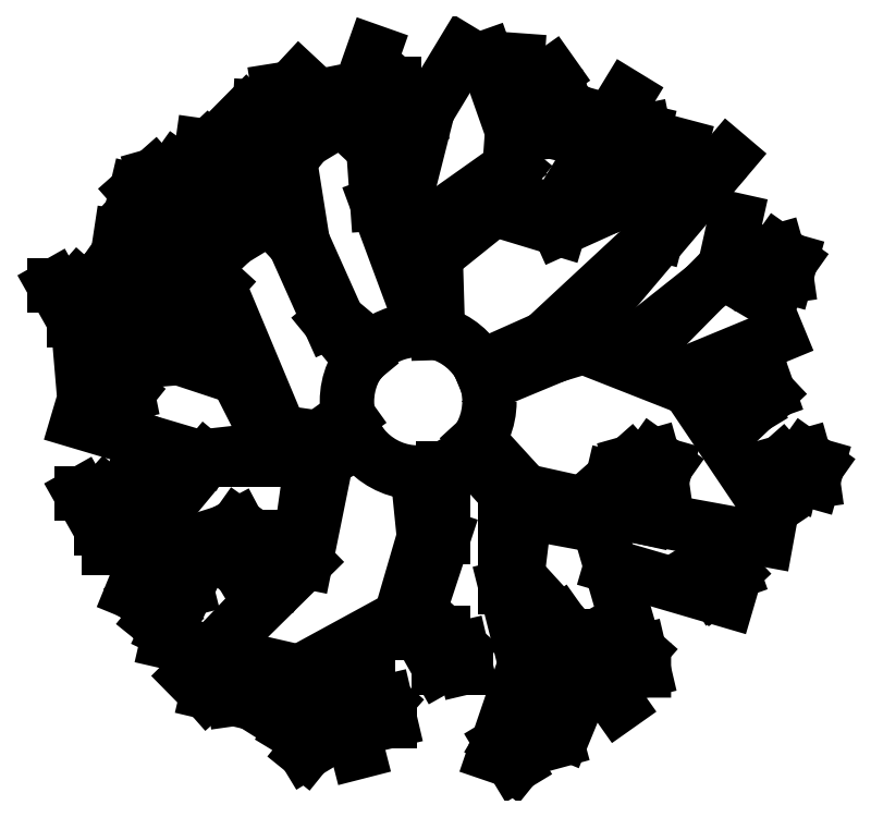
<metadata>
{"format":"dxf","ext":"dxf","renderer":"ezdxf+matplotlib","layout":"modelspace","background":"white","min_lineweight":24,"dpi":150}
</metadata>
<code>
0
SECTION
2
ENTITIES
0
LINE
8
0
10
2.123
20
-11.42
30
0
11
-0.1708
21
-18.38
31
0
0
LINE
8
0
10
-0.1708
20
-18.38
30
0
11
-11.64
21
-23.95
31
0
0
LINE
8
0
10
-11.64
20
-23.95
30
0
11
-12.95
21
-26.03
31
0
0
LINE
8
0
10
0.4845
20
-11.42
30
0
11
-1.481
21
-18.15
31
0
0
LINE
8
0
10
-1.481
20
-18.15
30
0
11
-10
21
-22.79
31
0
0
LINE
8
0
10
-10
20
-22.79
30
0
11
-21.14
21
-20.24
31
0
0
LINE
8
0
10
-17.86
20
-4.925
30
0
11
-21.14
21
-8.869
31
0
0
LINE
8
0
10
-21.14
20
-8.869
30
0
11
-24.09
21
-16.06
31
0
0
LINE
8
0
10
-8.362
20
-3.069
30
0
11
-11.64
21
-2.605
31
0
0
LINE
8
0
10
-11.64
20
-2.605
30
0
11
-16.88
21
9.921
31
0
0
LINE
8
0
10
-16.88
20
9.921
30
0
11
-23.76
21
16.18
31
0
0
LINE
8
0
10
-0.1708
20
7.833
30
0
11
-3.447
21
16.65
31
0
0
LINE
8
0
10
-3.447
20
16.65
30
0
11
-3.775
21
21.29
31
0
0
LINE
8
0
10
-3.775
20
21.29
30
0
11
-10
21
27.09
31
0
0
LINE
8
0
10
1.467
20
12.24
30
0
11
6.382
21
16.18
31
0
0
LINE
8
0
10
0.1568
20
12.01
30
0
11
-1.481
21
15.49
31
0
0
LINE
8
0
10
-1.481
20
15.49
30
0
11
0.8121
21
24.54
31
0
0
LINE
8
0
10
0.8121
20
24.54
30
0
11
3.761
21
29.41
31
0
0
LINE
8
0
10
0.1568
20
12.01
30
0
11
0.4845
21
14.56
31
0
0
LINE
8
0
10
0.4845
20
14.56
30
0
11
7.693
21
19.66
31
0
0
LINE
8
0
10
7.693
20
19.66
30
0
11
8.348
21
28.71
31
0
0
LINE
8
0
10
10.64
20
5.282
30
0
11
20.14
21
14.1
31
0
0
LINE
8
0
10
20.14
20
14.1
30
0
11
22.11
21
21.52
31
0
0
LINE
8
0
10
20.14
20
14.1
30
0
11
24.4
21
18.74
31
0
0
LINE
8
0
10
11.62
20
3.89
30
0
11
13.92
21
4.586
31
0
0
LINE
8
0
10
13.92
20
4.586
30
0
11
22.76
21
1.106
31
0
0
LINE
8
0
10
22.76
20
1.106
30
0
11
29.64
21
-9.1
31
0
0
LINE
8
0
10
13.92
20
6.21
30
0
11
17.52
21
4.354
31
0
0
LINE
8
0
10
17.52
20
4.354
30
0
11
25.71
21
10.85
31
0
0
LINE
8
0
10
25.71
20
10.85
30
0
11
26.7
21
15.26
31
0
0
LINE
8
0
10
25.71
20
10.85
30
0
11
29.64
21
8.529
31
0
0
LINE
8
0
10
18.5
20
3.89
30
0
11
22.44
21
2.266
31
0
0
LINE
8
0
10
22.44
20
2.266
30
0
11
30.3
21
5.514
31
0
0
LINE
8
0
10
-12.29
20
-3.765
30
0
11
-15.24
21
2.034
31
0
0
LINE
8
0
10
-15.24
20
2.034
30
0
11
-20.16
21
3.658
31
0
0
LINE
8
0
10
-20.16
20
3.658
30
0
11
-28.35
21
2.962
31
0
0
LINE
8
0
10
-15.9
20
3.426
30
0
11
-21.14
21
4.586
31
0
0
LINE
8
0
10
-21.14
20
4.586
30
0
11
-26.38
21
10.85
31
0
0
LINE
8
0
10
8.02
20
25.23
30
0
11
11.3
21
27.55
31
0
0
LINE
8
0
10
-20.48
20
13.17
30
0
11
-25.07
21
13.86
31
0
0
LINE
8
0
10
-19.5
20
12.24
30
0
11
-18.19
21
21.52
31
0
0
LINE
8
0
10
-12.29
20
-3.997
30
0
11
-18.52
21
-4.693
31
0
0
LINE
8
0
10
-18.52
20
-4.693
30
0
11
-28.68
21
-1.677
31
0
0
LINE
8
0
10
-19.5
20
-15.83
30
0
11
-21.14
21
-19.31
31
0
0
LINE
8
0
10
7.365
20
-7.709
30
0
11
7.365
21
-15.6
31
0
0
LINE
8
0
10
7.365
20
-15.6
30
0
11
9.003
21
-22.09
31
0
0
LINE
8
0
10
9.003
20
-22.09
30
0
11
6.382
21
-29.75
31
0
0
LINE
8
0
10
19.16
20
-9.796
30
0
11
29.32
21
-11.65
31
0
0
LINE
8
0
10
9.003
20
-9.332
30
0
11
15.23
21
-10.49
31
0
0
LINE
8
0
10
15.23
20
-10.49
30
0
11
17.52
21
-18.38
31
0
0
LINE
8
0
10
9.003
20
-9.332
30
0
11
8.348
21
-14.67
31
0
0
LINE
8
0
10
8.348
20
-14.67
30
0
11
11.95
21
-18.61
31
0
0
LINE
8
0
10
11.95
20
-18.61
30
0
11
16.87
21
-25.57
31
0
0
LINE
8
0
10
14.57
20
-22.32
30
0
11
12.28
21
-27.89
31
0
0
LINE
8
0
10
-7.051
20
-21.86
30
0
11
-5.086
21
-29.51
31
0
0
LINE
8
0
10
8.348
20
-16.52
30
0
11
11.62
21
-28.59
31
0
0
LINE
8
0
10
26.88
20
1.242
30
0
11
28
21
-0.6165
31
0
0
LINE
8
0
10
28
20
-0.6165
30
0
11
28.38
21
-0.3511
31
0
0
LINE
8
0
10
28.38
20
-0.3511
30
0
11
29.5
21
0.7107
31
0
0
LINE
8
0
10
29.5
20
0.7107
30
0
11
28.75
21
2.834
31
0
0
LINE
8
0
10
28.75
20
2.834
30
0
11
27.25
21
2.569
31
0
0
LINE
8
0
10
27.25
20
2.569
30
0
11
26.88
21
1.242
31
0
0
LINE
8
0
10
23.88
20
-13.89
30
0
11
25
21
-15.75
31
0
0
LINE
8
0
10
25
20
-15.75
30
0
11
25.38
21
-15.48
31
0
0
LINE
8
0
10
25.38
20
-15.48
30
0
11
26.5
21
-14.42
31
0
0
LINE
8
0
10
26.5
20
-14.42
30
0
11
25.75
21
-12.3
31
0
0
LINE
8
0
10
25.75
20
-12.3
30
0
11
24.25
21
-12.56
31
0
0
LINE
8
0
10
24.25
20
-12.56
30
0
11
23.88
21
-13.89
31
0
0
LINE
8
0
10
16.76
20
-22.65
30
0
11
19.01
21
-22.65
31
0
0
LINE
8
0
10
19.01
20
-22.65
30
0
11
18.63
21
-21.06
31
0
0
LINE
8
0
10
18.63
20
-21.06
30
0
11
17.13
21
-19.73
31
0
0
LINE
8
0
10
7.009
20
-28.75
30
0
11
8.133
21
-30.61
31
0
0
LINE
8
0
10
8.133
20
-30.61
30
0
11
9.633
21
-28.75
31
0
0
LINE
8
0
10
9.633
20
-28.75
30
0
11
9.258
21
-26.89
31
0
0
LINE
8
0
10
-4.614
20
-26.89
30
0
11
-2.364
21
-26.89
31
0
0
LINE
8
0
10
-2.364
20
-26.89
30
0
11
-2.739
21
-25.3
31
0
0
LINE
8
0
10
-2.739
20
-25.3
30
0
11
-4.239
21
-23.97
31
0
0
LINE
8
0
10
-9.488
20
-25.83
30
0
11
-10.61
21
-27.69
31
0
0
LINE
8
0
10
-10.61
20
-27.69
30
0
11
-9.488
21
-29.55
31
0
0
LINE
8
0
10
-9.488
20
-29.55
30
0
11
-7.988
21
-27.69
31
0
0
LINE
8
0
10
-7.988
20
-27.69
30
0
11
-8.363
21
-25.83
31
0
0
LINE
8
0
10
-8.363
20
-25.83
30
0
11
-9.488
21
-25.57
31
0
0
LINE
8
0
10
-13.24
20
-23.44
30
0
11
-14.36
21
-22.65
31
0
0
LINE
8
0
10
-14.36
20
-22.65
30
0
11
-16.24
21
-23.18
31
0
0
LINE
8
0
10
-16.24
20
-23.18
30
0
11
-17.74
21
-24.51
31
0
0
LINE
8
0
10
-17.74
20
-24.51
30
0
11
-15.49
21
-25.04
31
0
0
LINE
8
0
10
-15.49
20
-25.04
30
0
11
-13.61
21
-24.77
31
0
0
LINE
8
0
10
-13.61
20
-24.77
30
0
11
-13.24
21
-23.44
31
0
0
LINE
8
0
10
-23.36
20
-16.54
30
0
11
-22.23
21
-18.4
31
0
0
LINE
8
0
10
-22.23
20
-18.4
30
0
11
-20.74
21
-16.54
31
0
0
LINE
8
0
10
-20.74
20
-16.54
30
0
11
-21.11
21
-14.68
31
0
0
LINE
8
0
10
-26.73
20
-10.7
30
0
11
-24.48
21
-10.7
31
0
0
LINE
8
0
10
-24.48
20
-10.7
30
0
11
-24.86
21
-9.11
31
0
0
LINE
8
0
10
-24.86
20
-9.11
30
0
11
-26.36
21
-7.783
31
0
0
LINE
8
0
10
-27.11
20
0.7107
30
0
11
-25.98
21
-1.147
31
0
0
LINE
8
0
10
-25.98
20
-1.147
30
0
11
-24.48
21
0.7107
31
0
0
LINE
8
0
10
-24.48
20
0.7107
30
0
11
-24.86
21
2.569
31
0
0
LINE
8
0
10
-28.98
20
6.816
30
0
11
-26.73
21
6.816
31
0
0
LINE
8
0
10
-26.73
20
6.816
30
0
11
-27.11
21
8.408
31
0
0
LINE
8
0
10
-27.11
20
8.408
30
0
11
-28.61
21
9.735
31
0
0
LINE
8
0
10
-19.24
20
18.76
30
0
11
-20.36
21
19.56
31
0
0
LINE
8
0
10
-20.36
20
19.56
30
0
11
-22.23
21
19.03
31
0
0
LINE
8
0
10
-22.23
20
19.03
30
0
11
-23.73
21
17.7
31
0
0
LINE
8
0
10
-23.73
20
17.7
30
0
11
-21.48
21
17.17
31
0
0
LINE
8
0
10
-21.48
20
17.17
30
0
11
-19.61
21
17.43
31
0
0
LINE
8
0
10
-19.61
20
17.43
30
0
11
-19.24
21
18.76
31
0
0
LINE
8
0
10
-10.61
20
23.8
30
0
11
-9.488
21
21.95
31
0
0
LINE
8
0
10
-9.488
20
21.95
30
0
11
-7.988
21
23.8
31
0
0
LINE
8
0
10
-7.988
20
23.8
30
0
11
-8.363
21
25.66
31
0
0
LINE
8
0
10
-2.364
20
23.8
30
0
11
-0.1148
21
23.8
31
0
0
LINE
8
0
10
-0.1148
20
23.8
30
0
11
-0.4897
21
25.4
31
0
0
LINE
8
0
10
-0.4897
20
25.4
30
0
11
-1.989
21
26.72
31
0
0
LINE
8
0
10
-16.99
20
15.31
30
0
11
-15.86
21
13.45
31
0
0
LINE
8
0
10
-15.86
20
13.45
30
0
11
-15.49
21
13.72
31
0
0
LINE
8
0
10
-15.49
20
13.72
30
0
11
-14.36
21
14.78
31
0
0
LINE
8
0
10
-14.36
20
14.78
30
0
11
-15.11
21
16.9
31
0
0
LINE
8
0
10
-15.11
20
16.9
30
0
11
-16.61
21
16.64
31
0
0
LINE
8
0
10
-16.61
20
16.64
30
0
11
-16.99
21
15.31
31
0
0
LINE
8
0
10
13.38
20
24.33
30
0
11
12.26
21
25.13
31
0
0
LINE
8
0
10
12.26
20
25.13
30
0
11
10.38
21
24.6
31
0
0
LINE
8
0
10
10.38
20
24.6
30
0
11
8.883
21
23.27
31
0
0
LINE
8
0
10
8.883
20
23.27
30
0
11
11.13
21
22.74
31
0
0
LINE
8
0
10
11.13
20
22.74
30
0
11
13.01
21
23.01
31
0
0
LINE
8
0
10
13.01
20
23.01
30
0
11
13.38
21
24.33
31
0
0
LINE
8
0
10
6.382
20
16.18
30
0
11
11.88
21
14.51
31
0
0
LINE
8
0
10
11.88
20
14.51
30
0
11
16.01
21
16.37
31
0
0
LINE
8
0
10
16.01
20
16.37
30
0
11
23.13
21
18.76
31
0
0
LINE
8
0
10
7.383
20
17.43
30
0
11
11.51
21
15.84
31
0
0
LINE
8
0
10
11.51
20
15.84
30
0
11
17.51
21
25.66
31
0
0
LINE
8
0
10
16.76
20
20.88
30
0
11
17.88
21
19.03
31
0
0
LINE
8
0
10
17.88
20
19.03
30
0
11
19.38
21
20.88
31
0
0
LINE
8
0
10
19.38
20
20.88
30
0
11
19.01
21
22.74
31
0
0
LINE
8
0
10
31.38
20
11.86
30
0
11
30.25
21
12.66
31
0
0
LINE
8
0
10
30.25
20
12.66
30
0
11
28.38
21
12.12
31
0
0
LINE
8
0
10
28.38
20
12.12
30
0
11
26.88
21
10.8
31
0
0
LINE
8
0
10
26.88
20
10.8
30
0
11
29.13
21
10.27
31
0
0
LINE
8
0
10
29.13
20
10.27
30
0
11
31
21
10.53
31
0
0
LINE
8
0
10
31
20
10.53
30
0
11
31.38
21
11.86
31
0
0
LINE
8
0
10
33.63
20
-5.394
30
0
11
32.5
21
-4.598
31
0
0
LINE
8
0
10
32.5
20
-4.598
30
0
11
30.63
21
-5.129
31
0
0
LINE
8
0
10
30.63
20
-5.129
30
0
11
29.13
21
-6.456
31
0
0
LINE
8
0
10
29.13
20
-6.456
30
0
11
31.38
21
-6.987
31
0
0
LINE
8
0
10
31.38
20
-6.987
30
0
11
33.25
21
-6.722
31
0
0
LINE
8
0
10
33.25
20
-6.722
30
0
11
33.63
21
-5.394
31
0
0
LINE
8
0
10
1.76
20
-22.38
30
0
11
4.009
21
-22.38
31
0
0
LINE
8
0
10
4.009
20
-22.38
30
0
11
3.634
21
-20.79
31
0
0
LINE
8
0
10
3.634
20
-20.79
30
0
11
2.135
21
-19.46
31
0
0
LINE
8
0
10
20.88
20
-5.394
30
0
11
19.76
21
-4.598
31
0
0
LINE
8
0
10
19.76
20
-4.598
30
0
11
17.88
21
-5.129
31
0
0
LINE
8
0
10
17.88
20
-5.129
30
0
11
16.38
21
-6.456
31
0
0
LINE
8
0
10
16.38
20
-6.456
30
0
11
18.63
21
-6.987
31
0
0
LINE
8
0
10
18.63
20
-6.987
30
0
11
20.51
21
-6.722
31
0
0
LINE
8
0
10
20.51
20
-6.722
30
0
11
20.88
21
-5.394
31
0
0
LINE
8
0
10
-13.76
20
-11.46
30
0
11
-13.76
21
-12.9
31
0
0
LINE
8
0
10
-13.76
20
-12.9
30
0
11
-14.93
21
-14.35
31
0
0
LINE
8
0
10
-14.93
20
-14.35
30
0
11
-15.8
21
-12.9
31
0
0
LINE
8
0
10
-15.8
20
-12.9
30
0
11
-16.39
21
-11.04
31
0
0
LINE
8
0
10
-16.39
20
-11.04
30
0
11
-15.22
21
-10.42
31
0
0
LINE
8
0
10
-7.472
20
6.724
30
0
11
-10.4
21
13.27
31
0
0
LINE
8
0
10
-10.4
20
13.27
30
0
11
-17.84
21
21.25
31
0
0
LINE
8
0
10
-6.795
20
6.883
30
0
11
-9.727
21
13.43
31
0
0
LINE
8
0
10
-9.727
20
13.43
30
0
11
-11.76
21
26.2
31
0
0
LINE
8
0
10
-11.08
20
20.93
30
0
11
-14.46
21
24.29
31
0
0
LINE
8
0
10
-7.732
20
-4.925
30
0
11
-7.707
21
-4.925
31
0
0
LINE
8
0
10
-9.652
20
-4.925
30
0
11
-17.86
21
-4.925
31
0
0
LINE
8
0
10
-7.732
20
-4.912
30
0
11
-9.477
21
-13.5
31
0
0
LINE
8
0
10
-9.477
20
-13.5
30
0
11
-19.25
21
-23.13
31
0
0
LINE
8
0
10
-9.652
20
-4.912
30
0
11
-8.954
21
-4.912
31
0
0
LINE
8
0
10
-8.954
20
-4.912
30
0
11
-10.09
21
-12.94
31
0
0
LINE
8
0
10
-10.09
20
-12.94
30
0
11
-11.22
21
-14.67
31
0
0
LINE
8
0
10
-11.22
20
-14.67
30
0
11
-15.06
21
-18.69
31
0
0
LINE
8
0
10
7.341
20
17.44
30
0
11
6.657
21
17.74
31
0
0
LINE
8
0
10
6.657
20
17.74
30
0
11
8.079
21
19.49
31
0
0
LINE
8
0
10
8.079
20
19.49
30
0
11
8.131
21
25.2
31
0
0
LINE
8
0
10
-14.95
20
-18.64
30
0
11
-17.29
21
-21.06
31
0
0
LINE
8
0
10
-17.38
20
7.845
30
0
11
-15.9
21
3.426
31
0
0
LINE
8
0
10
-17.38
20
7.845
30
0
11
-24.09
21
8.297
31
0
0
LINE
8
0
10
-13.8
20
16.91
30
0
11
-13.33
21
24.76
31
0
0
LINE
8
0
10
-20.47
20
8.053
30
0
11
-25.73
21
11.78
31
0
0
LINE
8
0
10
-24.59
20
3.282
30
0
11
-28.02
21
6.442
31
0
0
LINE
8
0
10
-22.83
20
-3.414
30
0
11
-24.74
21
-7.941
31
0
0
LINE
8
0
10
-22.57
20
-12.35
30
0
11
-26.05
21
-12.35
31
0
0
LINE
8
0
10
-28.38
20
-7.783
30
0
11
-26.73
21
-10.7
31
0
0
LINE
8
0
10
-28.38
20
-7.783
30
0
11
-26.36
21
-7.783
31
0
0
LINE
8
0
10
-22.09
20
-14.45
30
0
11
-23.36
21
-16.54
31
0
0
LINE
8
0
10
-22.09
20
-14.45
30
0
11
-21.11
21
-14.68
31
0
0
LINE
8
0
10
-15.22
20
-10.42
30
0
11
-13.76
21
-11.46
31
0
0
LINE
8
0
10
-30.63
20
9.735
30
0
11
-28.98
21
6.816
31
0
0
LINE
8
0
10
-30.63
20
9.735
30
0
11
-28.61
21
9.735
31
0
0
LINE
8
0
10
-25.84
20
2.801
30
0
11
-27.11
21
0.7107
31
0
0
LINE
8
0
10
-25.84
20
2.801
30
0
11
-24.86
21
2.569
31
0
0
LINE
8
0
10
-6.263
20
-23.97
30
0
11
-4.614
21
-26.89
31
0
0
LINE
8
0
10
-6.263
20
-23.97
30
0
11
-4.239
21
-23.97
31
0
0
LINE
8
0
10
0.1101
20
-19.46
30
0
11
1.76
21
-22.38
31
0
0
LINE
8
0
10
0.1101
20
-19.46
30
0
11
2.135
21
-19.46
31
0
0
LINE
8
0
10
8.965
20
-7.541
30
0
11
19.16
21
-9.796
31
0
0
LINE
8
0
10
8.274
20
-26.66
30
0
11
7.009
21
-28.75
31
0
0
LINE
8
0
10
8.274
20
-26.66
30
0
11
9.258
21
-26.89
31
0
0
LINE
8
0
10
15.11
20
-19.73
30
0
11
16.76
21
-22.65
31
0
0
LINE
8
0
10
15.11
20
-19.73
30
0
11
17.13
21
-19.73
31
0
0
LINE
8
0
10
16.21
20
-13.88
30
0
11
26.04
21
-16.76
31
0
0
LINE
8
0
10
8.348
20
-16.52
30
0
11
13.58
21
-20.91
31
0
0
LINE
8
0
10
18.5
20
3.89
30
0
11
24.14
21
9.598
31
0
0
LINE
8
0
10
26.11
20
20.59
30
0
11
13.92
21
6.21
31
0
0
LINE
8
0
10
18.02
20
22.97
30
0
11
16.76
21
20.88
31
0
0
LINE
8
0
10
18.02
20
22.97
30
0
11
19.01
21
22.74
31
0
0
LINE
8
0
10
7.916
20
22.74
30
0
11
5.727
21
28.94
31
0
0
LINE
8
0
10
-9.347
20
25.89
30
0
11
-10.61
21
23.8
31
0
0
LINE
8
0
10
-9.347
20
25.89
30
0
11
-8.363
21
25.66
31
0
0
LINE
8
0
10
-5.932
20
23.3
30
0
11
-3.775
21
29.41
31
0
0
LINE
8
0
10
-4.014
20
26.72
30
0
11
-2.364
21
23.8
31
0
0
LINE
8
0
10
-4.014
20
26.72
30
0
11
-1.989
21
26.72
31
0
0
LINE
8
0
10
-21.23
20
-8.977
30
0
11
-19.5
21
-15.83
31
0
0
CIRCLE
8
0
10
0
20
0
30
0
40
6
0
LINE
8
0
10
-0.2708
20
5.994
30
0
11
-0.1708
21
7.833
31
0
0
LINE
8
0
10
1.662
20
5.765
30
0
11
1.467
21
12.24
31
0
0
LINE
8
0
10
5.262
20
2.884
30
0
11
10.64
21
5.282
31
0
0
LINE
8
0
10
5.815
20
1.479
30
0
11
11.62
21
3.89
31
0
0
LINE
8
0
10
8.965
20
-7.541
30
0
11
5.044
21
-3.25
31
0
0
LINE
8
0
10
4.237
20
-4.248
30
0
11
7.365
21
-7.709
31
0
0
LINE
8
0
10
2.123
20
-5.612
30
0
11
2.123
21
-11.42
31
0
0
LINE
8
0
10
-0.0624
20
-6
30
0
11
0.4845
21
-11.42
31
0
0
LINE
8
0
10
-4.995
20
-3.325
30
0
11
-7.707
21
-4.925
31
0
0
LINE
8
0
10
-4.852
20
3.53
30
0
11
-7.472
21
6.724
31
0
0
LINE
8
0
10
-3.954
20
4.513
30
0
11
-6.795
21
6.883
31
0
0
LINE
8
0
10
-8.362
20
-3.069
30
0
11
-5.862
21
-1.278
31
0
0
ENDSEC
0
EOF

</code>
